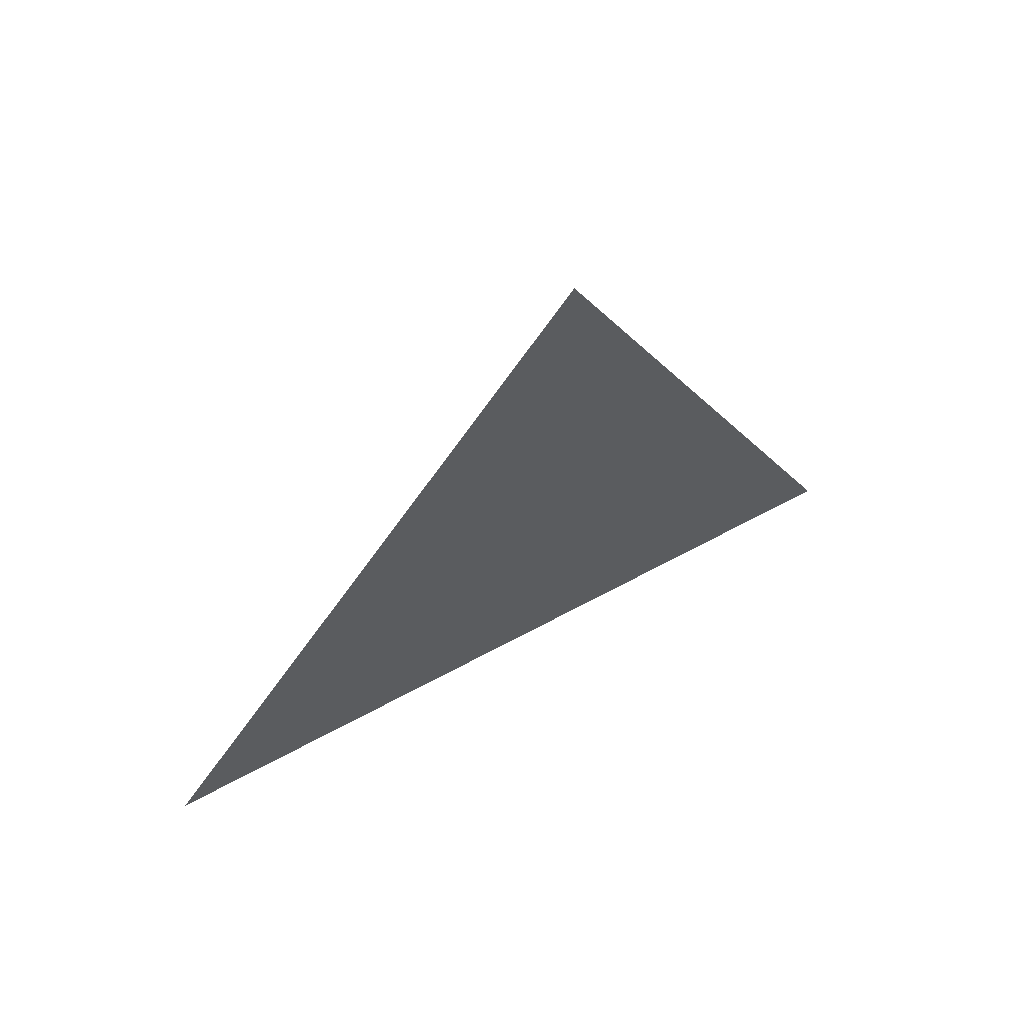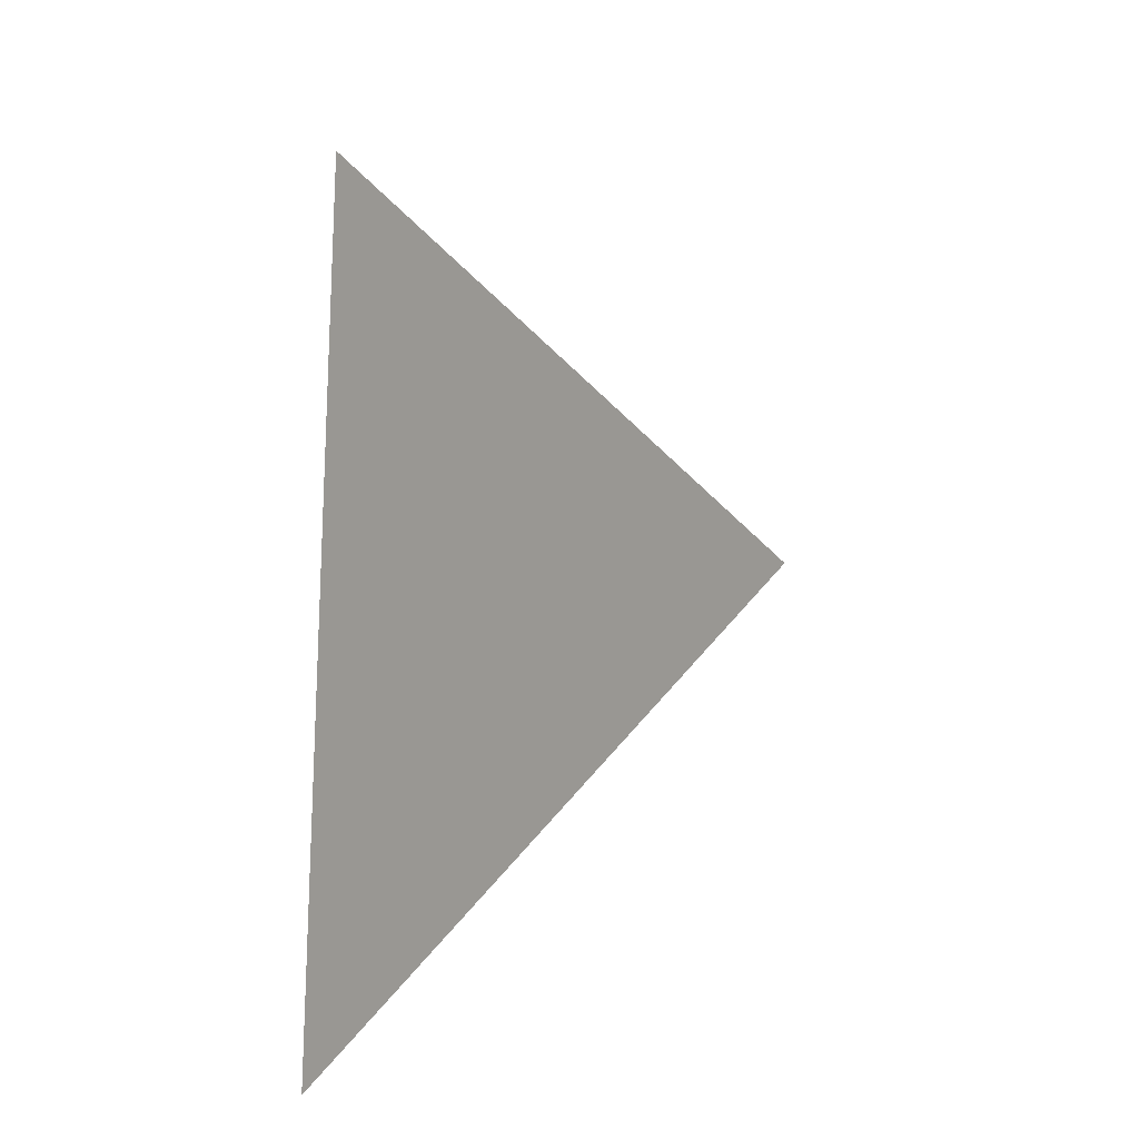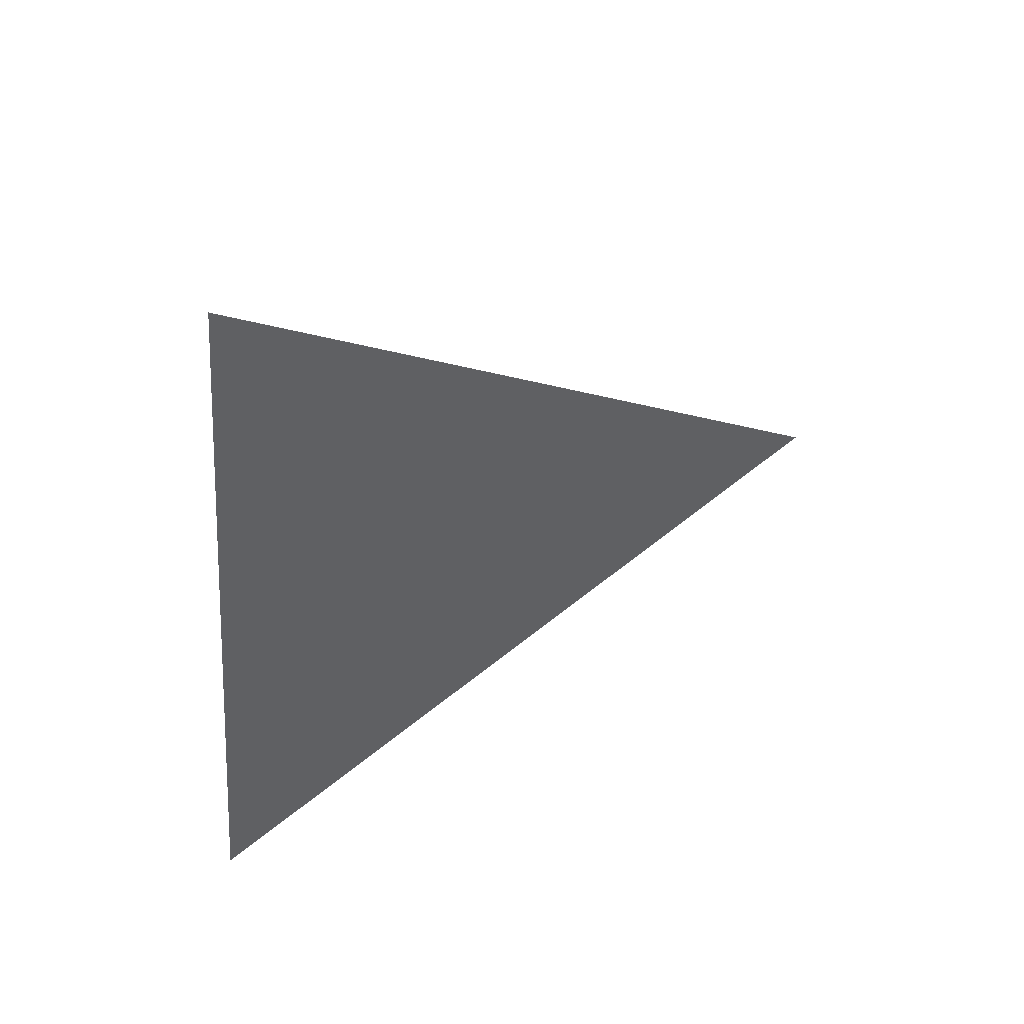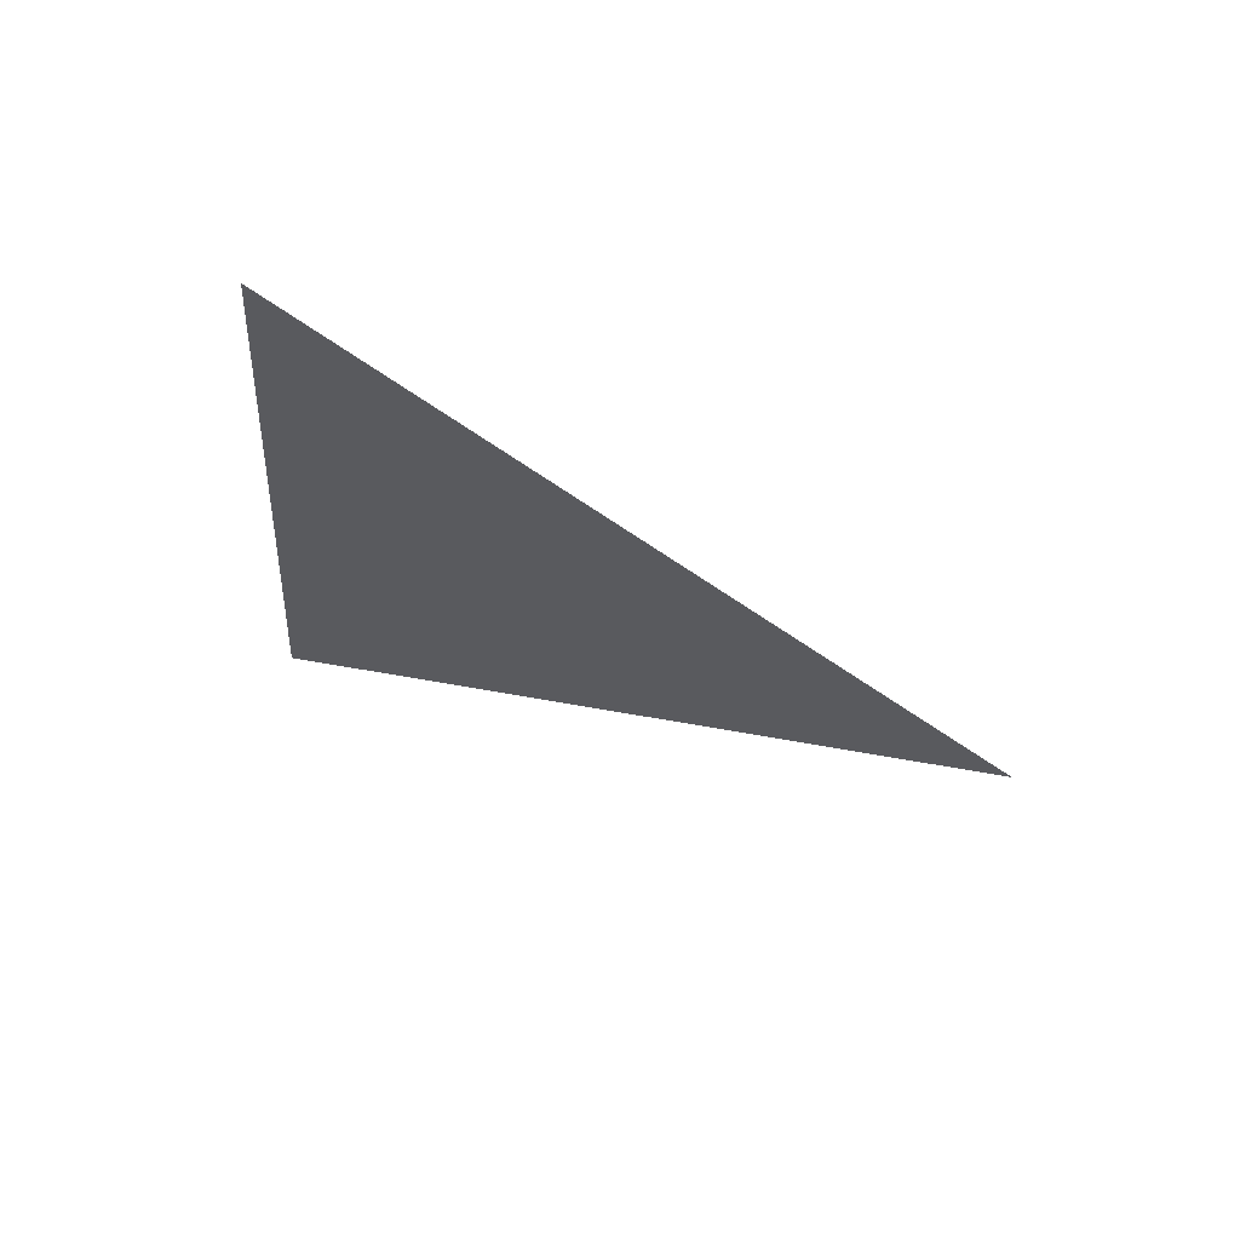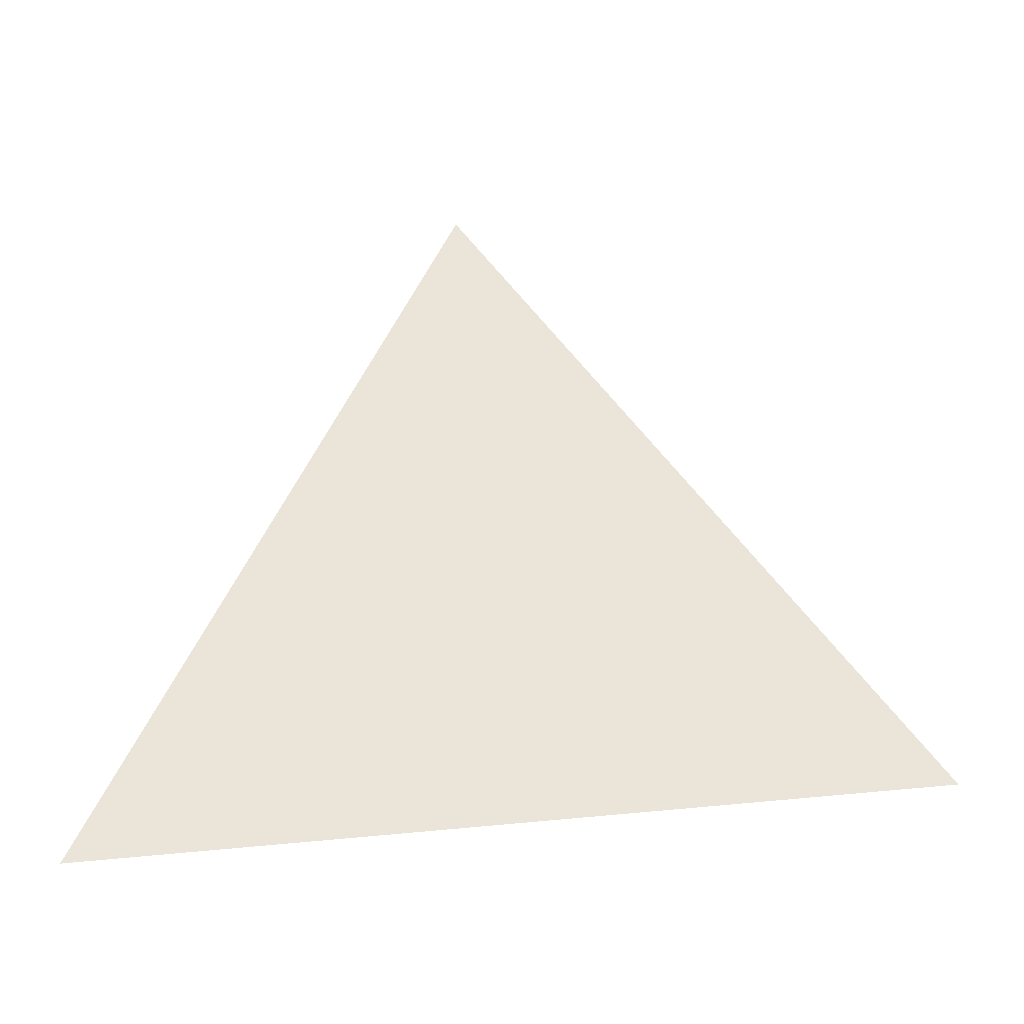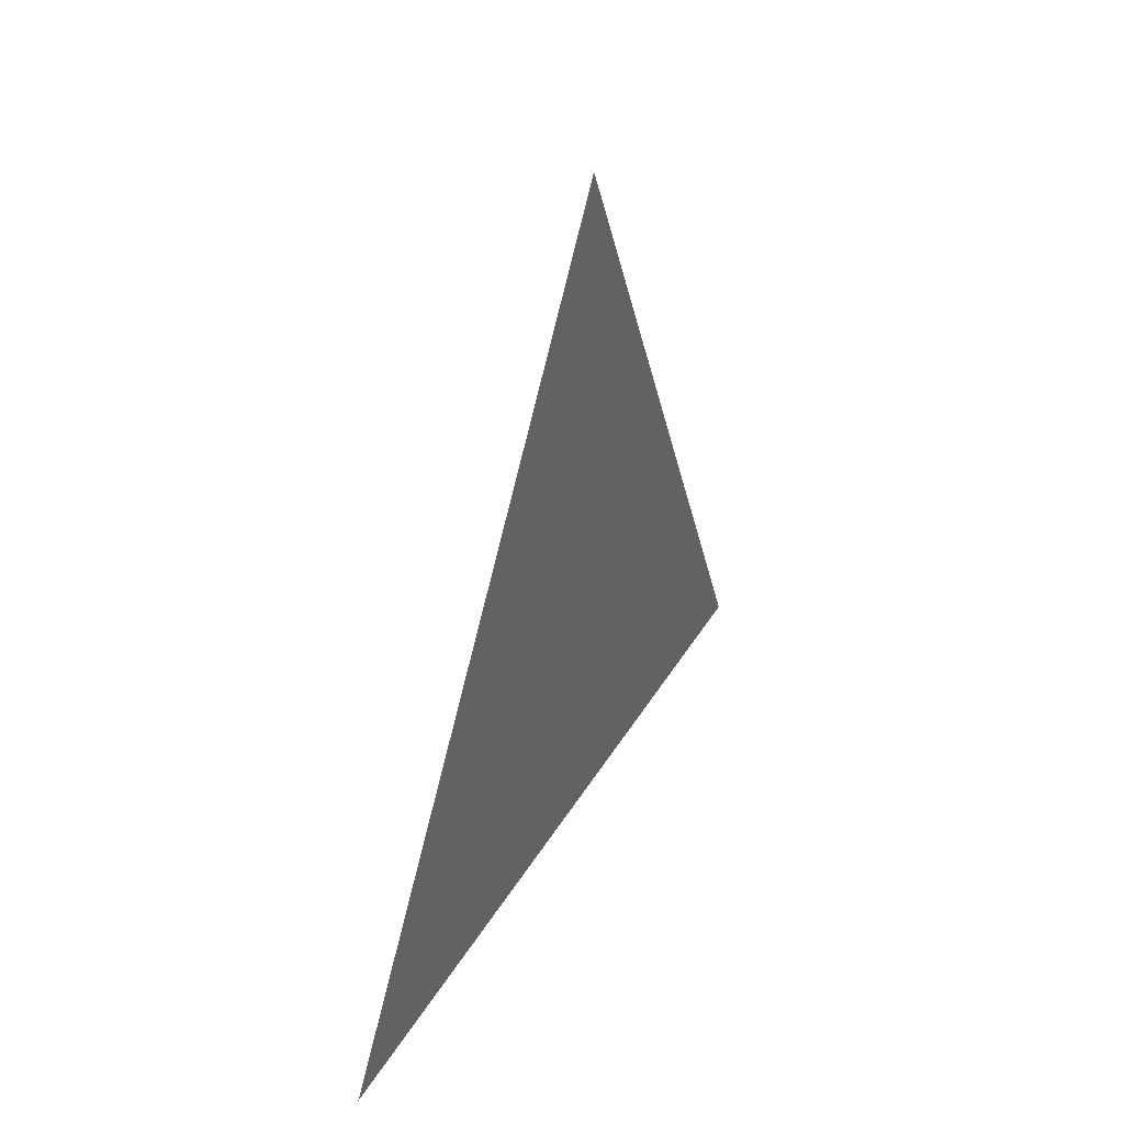
<metadata>
{"format":"obj","ext":"obj","renderer":"f3d","projection":"perspective","resolution":1024,"background":"white","views":[{"elev":64.3,"azim":59.6,"up":"+Y"},{"elev":13.4,"azim":39.5,"up":"+Z"},{"elev":47.1,"azim":62.0,"up":"+Z"},{"elev":67.4,"azim":109.9,"up":"+Z"},{"elev":-32.5,"azim":-88.8,"up":"+Y"},{"elev":39.7,"azim":25.6,"up":"+Y"}]}
</metadata>
<code>
v -1.164 -2.763 0.8013
v -1.164 -2.756 0.8876
v -1.164 -2.685 0.838
g group_16751736_140627909374624
f 1 2 3

</code>
